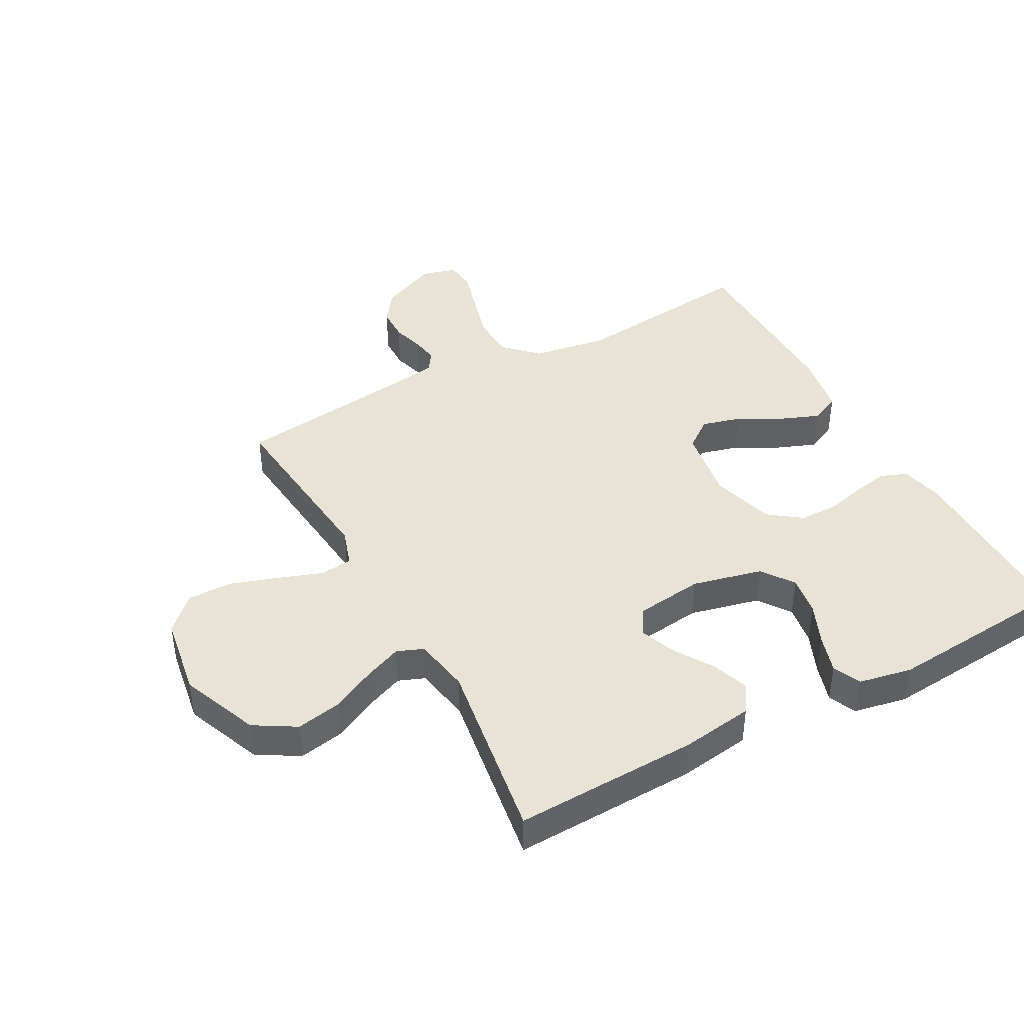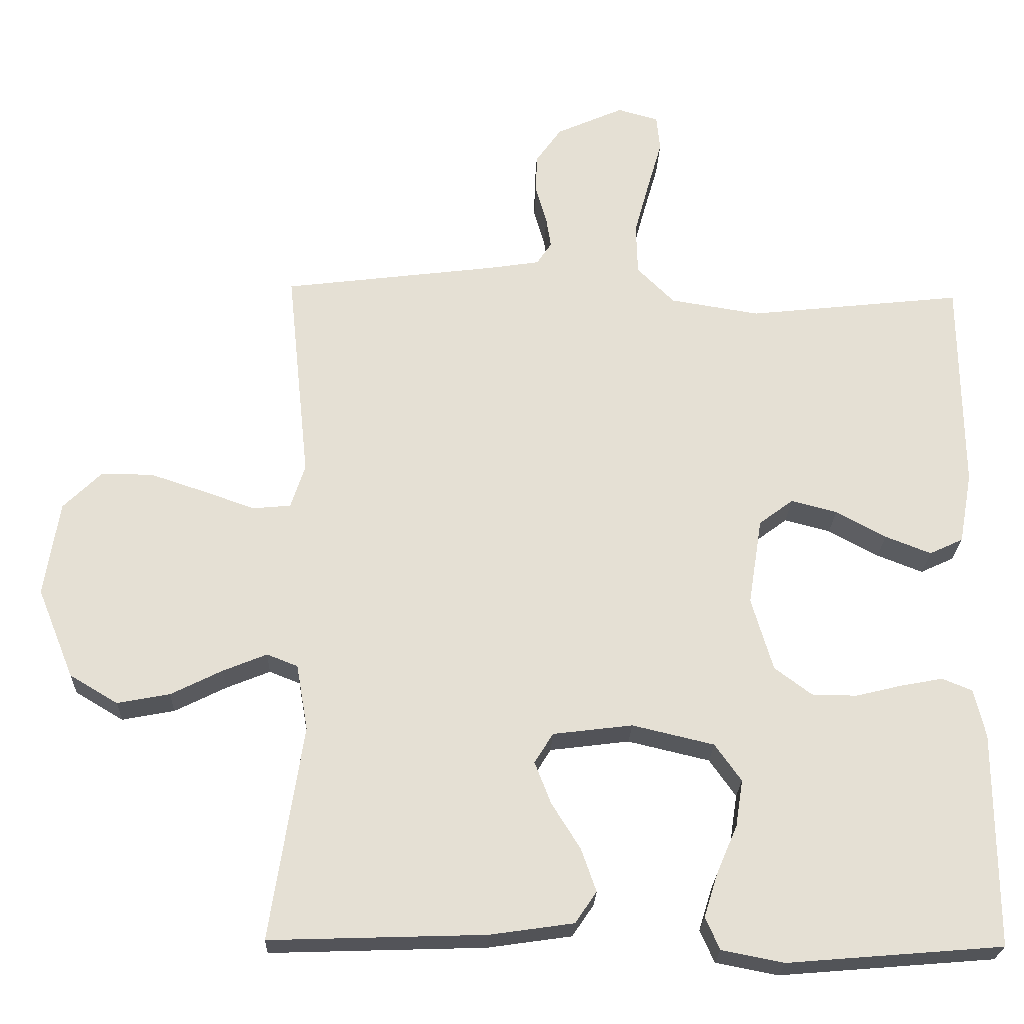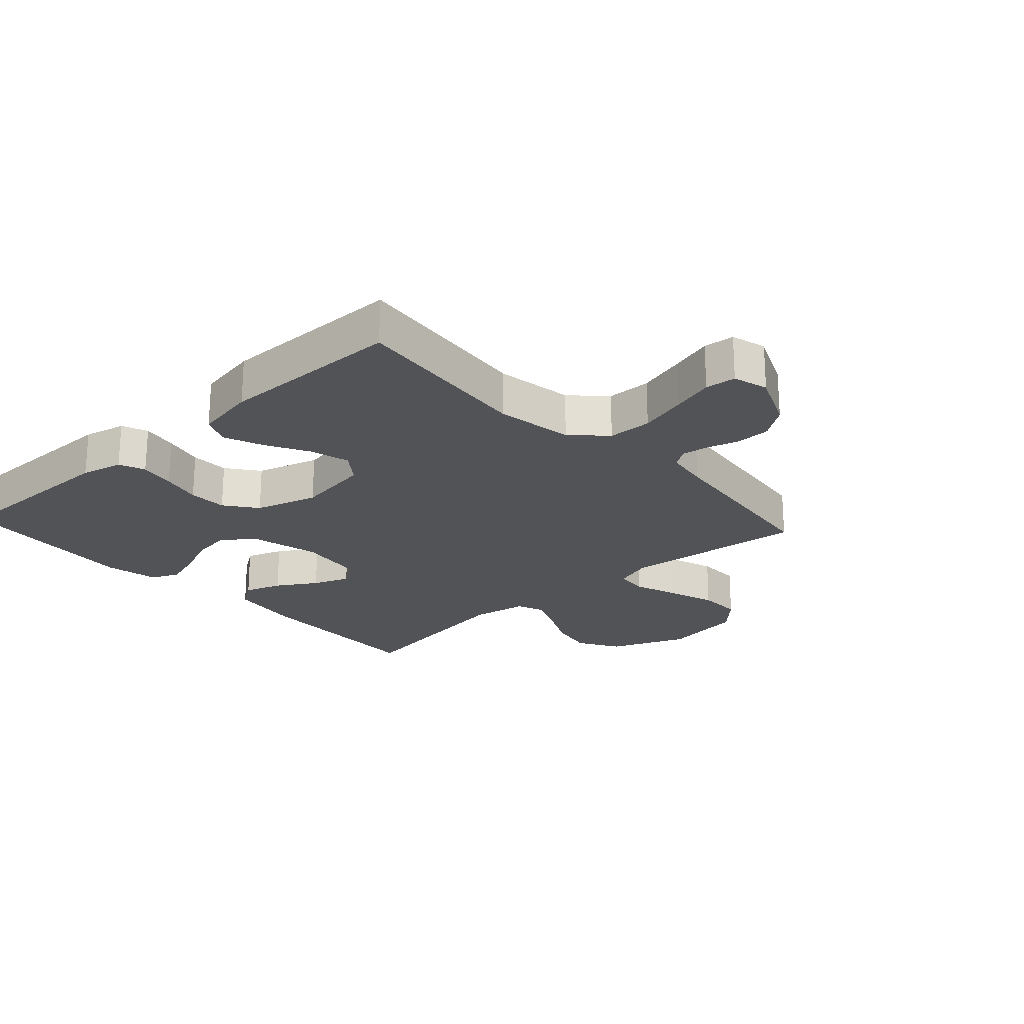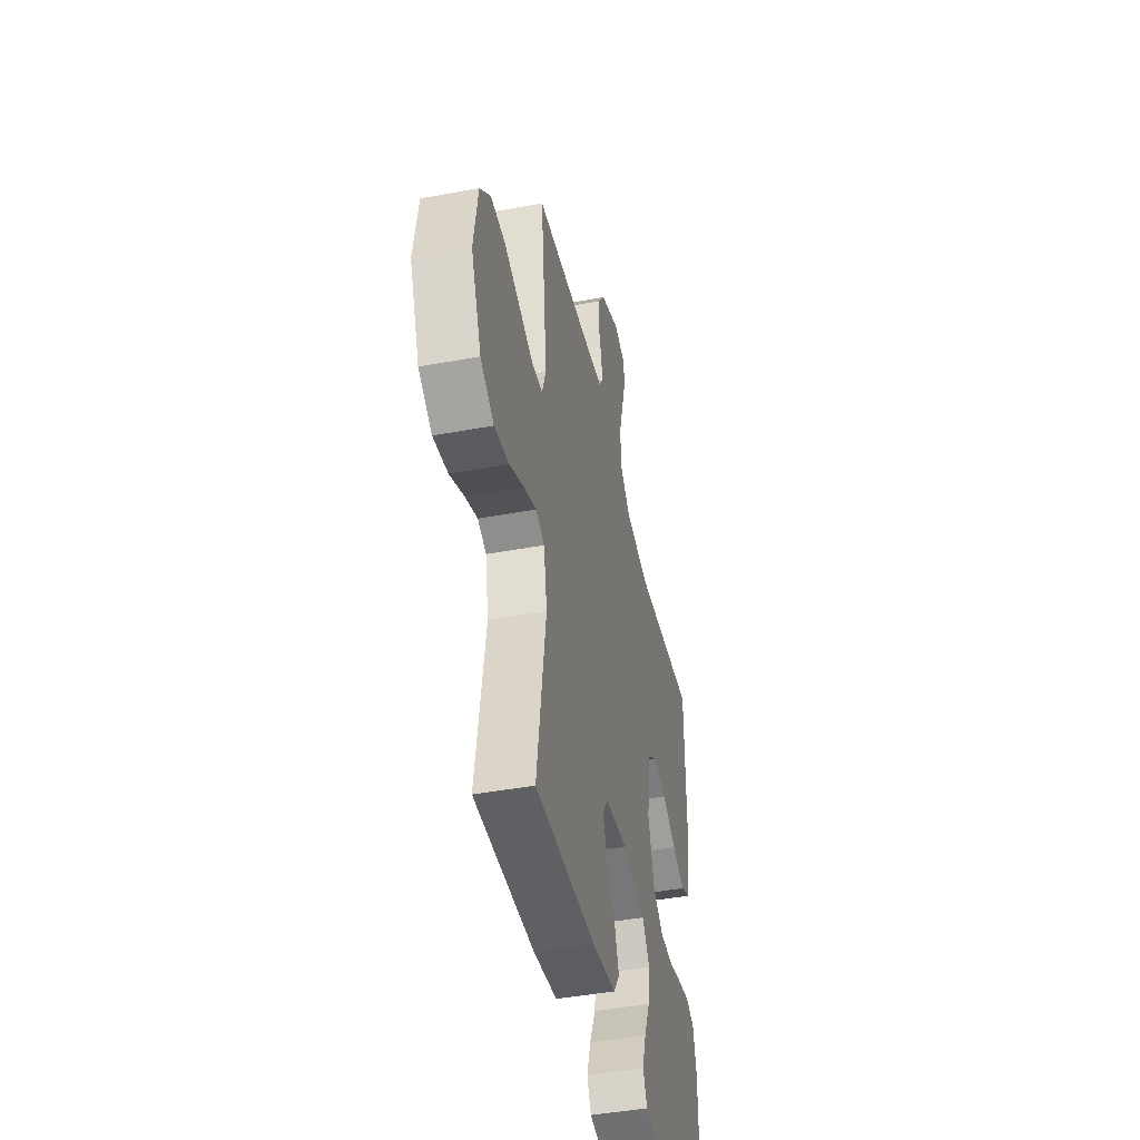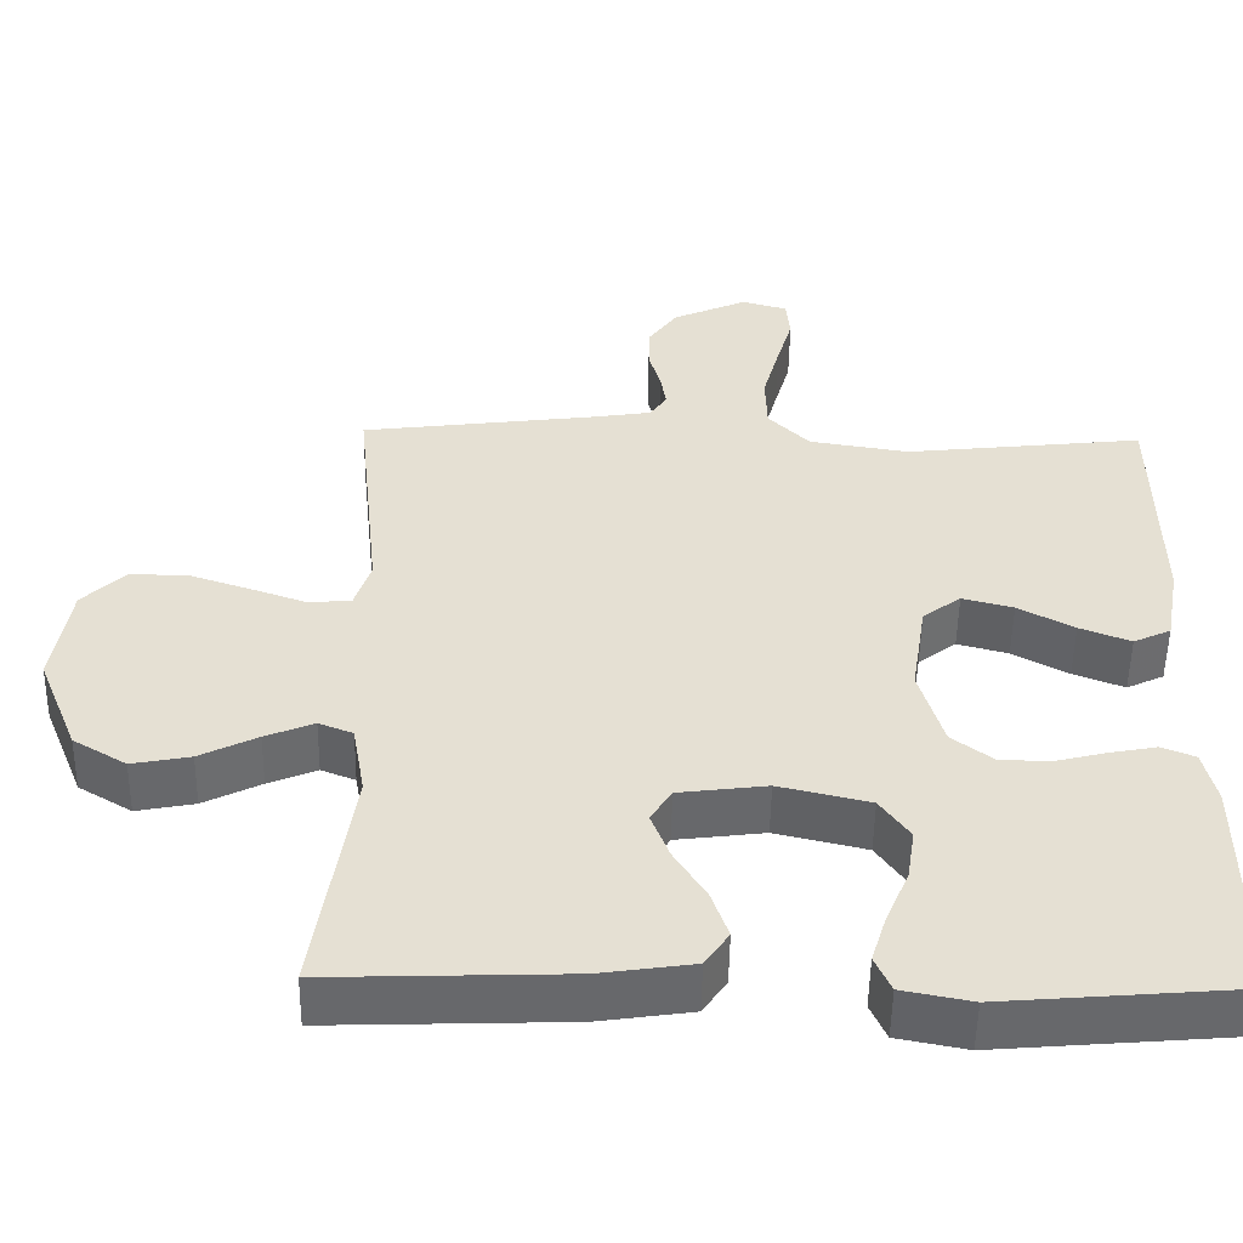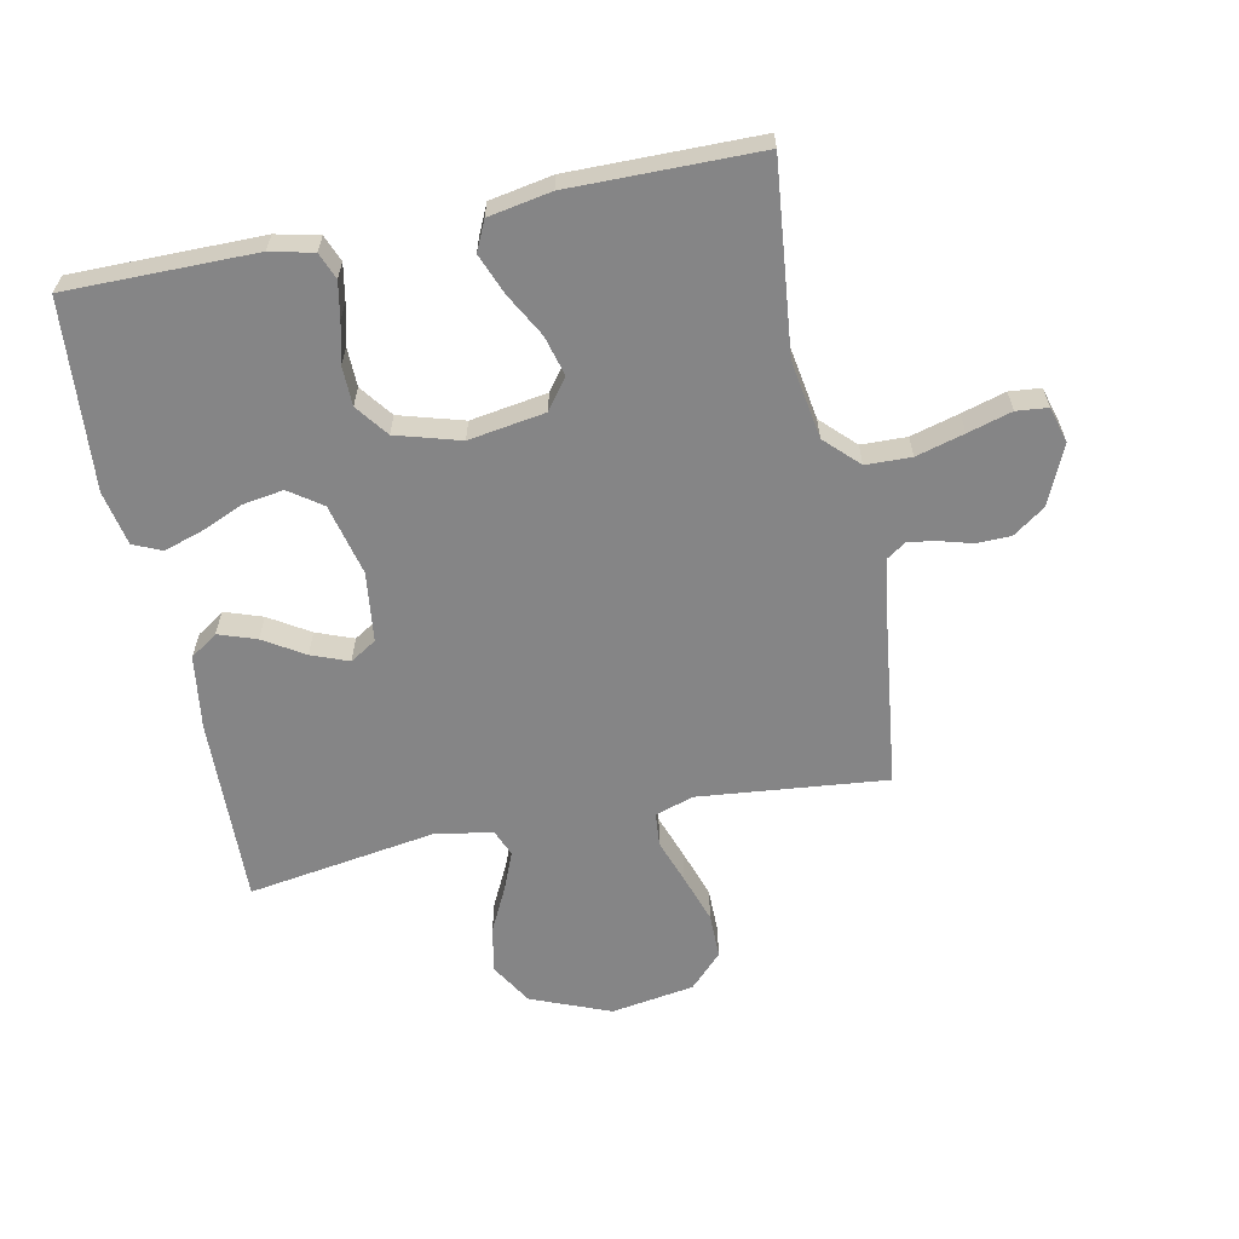
<metadata>
{"format":"obj","ext":"obj","renderer":"f3d","projection":"perspective","resolution":1024,"background":"white","views":[{"elev":42.3,"azim":151.5,"up":"+Y"},{"elev":-24.0,"azim":178.0,"up":"+Z"},{"elev":-22.4,"azim":-47.5,"up":"+Y"},{"elev":-44.5,"azim":102.3,"up":"+Z"},{"elev":-52.2,"azim":179.1,"up":"+Z"},{"elev":-61.9,"azim":-78.3,"up":"+Y"}]}
</metadata>
<code>
v 0.5 0.07 -0.5
v 0.2 0.07 -0.49
v 0.083 0.07 -0.473
v 0.053 0.07 -0.429
v 0.074 0.07 -0.369
v 0.114 0.07 -0.305
v 0.137 0.07 -0.246
v 0.111 0.07 -0.204
v 0 0.07 -0.19
v -0.114 0.07 -0.217
v -0.151 0.07 -0.269
v -0.141 0.07 -0.334
v -0.112 0.07 -0.402
v -0.093 0.07 -0.463
v -0.113 0.07 -0.508
v -0.2 0.07 -0.525
v -0.5 0.07 -0.5
v -0.499 0.07 -0.2
v -0.483 0.07 -0.132
v -0.441 0.07 -0.115
v -0.383 0.07 -0.126
v -0.318 0.07 -0.142
v -0.255 0.07 -0.141
v -0.203 0.07 -0.102
v -0.173 0.07 0
v -0.192 0.07 0.122
v -0.24 0.07 0.158
v -0.304 0.07 0.141
v -0.374 0.07 0.103
v -0.438 0.07 0.078
v -0.485 0.07 0.1
v -0.503 0.07 0.2
v -0.5 0.07 0.5
v -0.2 0.07 0.467
v -0.075 0.07 0.487
v -0.023 0.07 0.539
v -0.021 0.07 0.611
v -0.042 0.07 0.688
v -0.062 0.07 0.758
v -0.057 0.07 0.808
v 0 0.07 0.824
v 0.094 0.07 0.782
v 0.13 0.07 0.731
v 0.131 0.07 0.676
v 0.116 0.07 0.624
v 0.109 0.07 0.58
v 0.13 0.07 0.549
v 0.2 0.07 0.538
v 0.5 0.07 0.5
v 0.469 0.07 0.2
v 0.489 0.07 0.139
v 0.542 0.07 0.134
v 0.613 0.07 0.159
v 0.691 0.07 0.185
v 0.763 0.07 0.185
v 0.816 0.07 0.133
v 0.837 0.07 0
v 0.786 0.07 -0.126
v 0.719 0.07 -0.166
v 0.646 0.07 -0.152
v 0.574 0.07 -0.116
v 0.513 0.07 -0.091
v 0.47 0.07 -0.108
v 0.454 0.07 -0.2
v 0.5 0 -0.5
v 0.2 0 -0.49
v 0.083 0 -0.473
v 0.053 0 -0.429
v 0.074 0 -0.369
v 0.114 0 -0.305
v 0.137 0 -0.246
v 0.111 0 -0.204
v 0 0 -0.19
v -0.114 0 -0.217
v -0.151 0 -0.269
v -0.141 0 -0.334
v -0.112 0 -0.402
v -0.093 0 -0.463
v -0.113 0 -0.508
v -0.2 0 -0.525
v -0.5 0 -0.5
v -0.499 0 -0.2
v -0.483 0 -0.132
v -0.441 0 -0.115
v -0.383 0 -0.126
v -0.318 0 -0.142
v -0.255 0 -0.141
v -0.203 0 -0.102
v -0.173 0 0
v -0.192 0 0.122
v -0.24 0 0.158
v -0.304 0 0.141
v -0.374 0 0.103
v -0.438 0 0.078
v -0.485 0 0.1
v -0.503 0 0.2
v -0.5 0 0.5
v -0.2 0 0.467
v -0.075 0 0.487
v -0.023 0 0.539
v -0.021 0 0.611
v -0.042 0 0.688
v -0.062 0 0.758
v -0.057 0 0.808
v 0 0 0.824
v 0.094 0 0.782
v 0.13 0 0.731
v 0.131 0 0.676
v 0.116 0 0.624
v 0.109 0 0.58
v 0.13 0 0.549
v 0.2 0 0.538
v 0.5 0 0.5
v 0.469 0 0.2
v 0.489 0 0.139
v 0.542 0 0.134
v 0.613 0 0.159
v 0.691 0 0.185
v 0.763 0 0.185
v 0.816 0 0.133
v 0.837 0 0
v 0.786 0 -0.126
v 0.719 0 -0.166
v 0.646 0 -0.152
v 0.574 0 -0.116
v 0.513 0 -0.091
v 0.47 0 -0.108
v 0.454 0 -0.2
f 58 59 60 61
f 58 61 62
f 57 58 62
f 56 57 62
f 55 56 62 63
f 52 53 54 55
f 48 49 50
f 47 48 50 51
f 42 43 44 45
f 42 45 46
f 41 42 46
f 38 39 40 41
f 37 38 41 46
f 36 37 46 47
f 31 32 33 34
f 31 34 35
f 28 29 30 31
f 27 28 31 35
f 26 27 35 36
f 19 20 21 22
f 17 18 19 22
f 17 22 23
f 16 17 23 24
f 12 13 14 15
f 12 15 16 24
f 3 4 5 6
f 3 6 7
f 64 1 2 3
f 63 64 3 7
f 52 55 63 7
f 26 36 47 51
f 25 26 51 52
f 11 12 24
f 10 11 24 25
f 9 10 25 52
f 52 7 8
f 8 9 52
f 125 124 123 122
f 126 125 122
f 126 122 121
f 126 121 120
f 127 126 120 119
f 119 118 117 116
f 114 113 112
f 115 114 112 111
f 109 108 107 106
f 110 109 106
f 110 106 105
f 105 104 103 102
f 110 105 102 101
f 111 110 101 100
f 98 97 96 95
f 99 98 95
f 95 94 93 92
f 99 95 92 91
f 100 99 91 90
f 86 85 84 83
f 86 83 82 81
f 87 86 81
f 88 87 81 80
f 79 78 77 76
f 88 80 79 76
f 70 69 68 67
f 71 70 67
f 67 66 65 128
f 71 67 128 127
f 71 127 119 116
f 115 111 100 90
f 116 115 90 89
f 88 76 75
f 89 88 75 74
f 116 89 74 73
f 72 71 116
f 116 73 72
f 1 65 66 2
f 2 66 67 3
f 3 67 68 4
f 4 68 69 5
f 5 69 70 6
f 6 70 71 7
f 7 71 72 8
f 8 72 73 9
f 9 73 74 10
f 10 74 75 11
f 11 75 76 12
f 12 76 77 13
f 13 77 78 14
f 14 78 79 15
f 15 79 80 16
f 16 80 81 17
f 17 81 82 18
f 18 82 83 19
f 19 83 84 20
f 20 84 85 21
f 21 85 86 22
f 22 86 87 23
f 23 87 88 24
f 24 88 89 25
f 25 89 90 26
f 26 90 91 27
f 27 91 92 28
f 28 92 93 29
f 29 93 94 30
f 30 94 95 31
f 31 95 96 32
f 32 96 97 33
f 33 97 98 34
f 34 98 99 35
f 35 99 100 36
f 36 100 101 37
f 37 101 102 38
f 38 102 103 39
f 39 103 104 40
f 40 104 105 41
f 41 105 106 42
f 42 106 107 43
f 43 107 108 44
f 44 108 109 45
f 45 109 110 46
f 46 110 111 47
f 47 111 112 48
f 48 112 113 49
f 49 113 114 50
f 50 114 115 51
f 51 115 116 52
f 52 116 117 53
f 53 117 118 54
f 54 118 119 55
f 55 119 120 56
f 56 120 121 57
f 57 121 122 58
f 58 122 123 59
f 59 123 124 60
f 60 124 125 61
f 61 125 126 62
f 62 126 127 63
f 63 127 128 64
f 64 128 65 1

</code>
